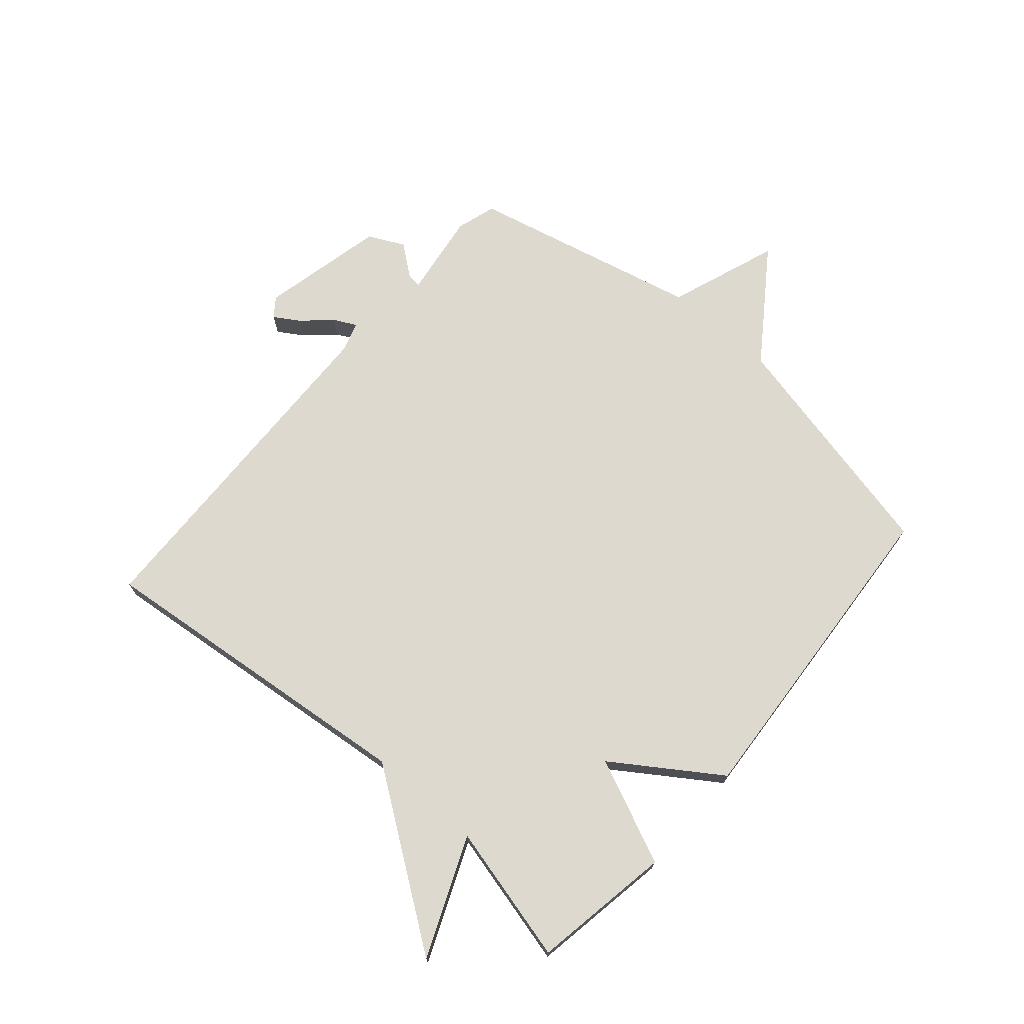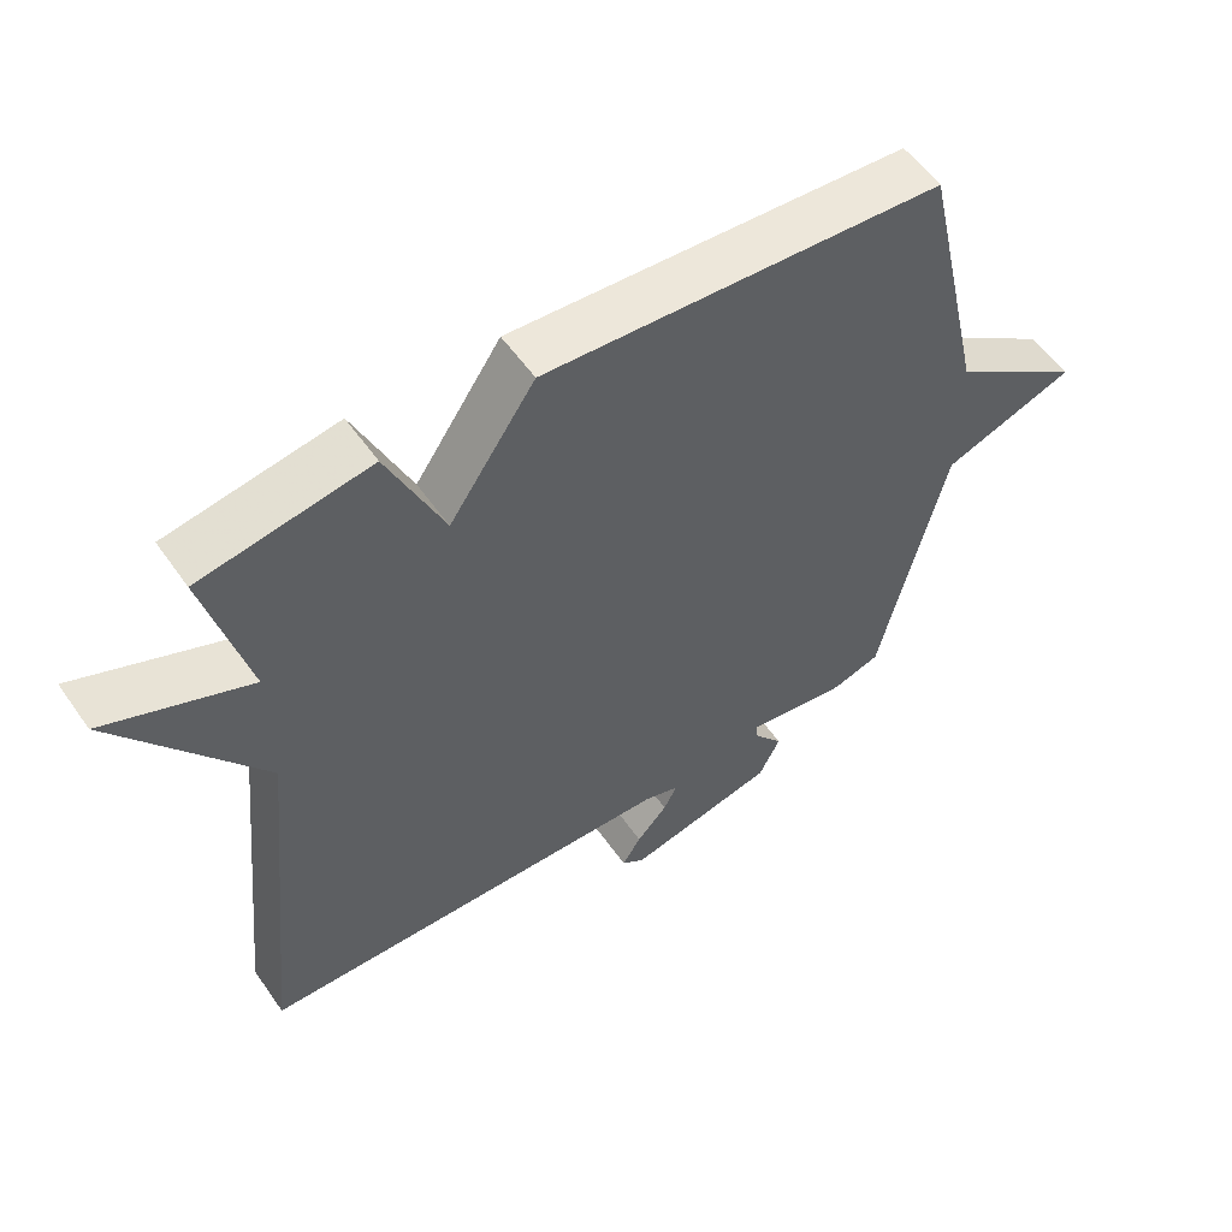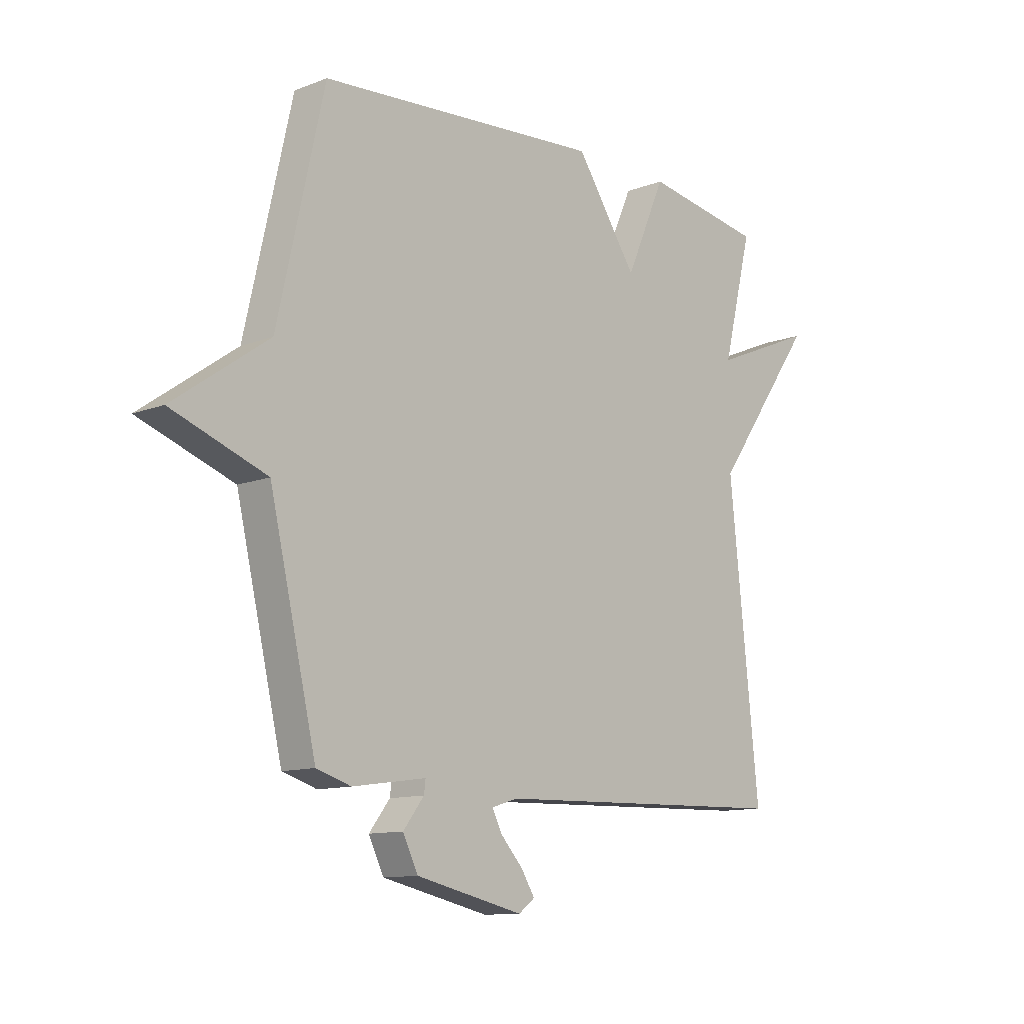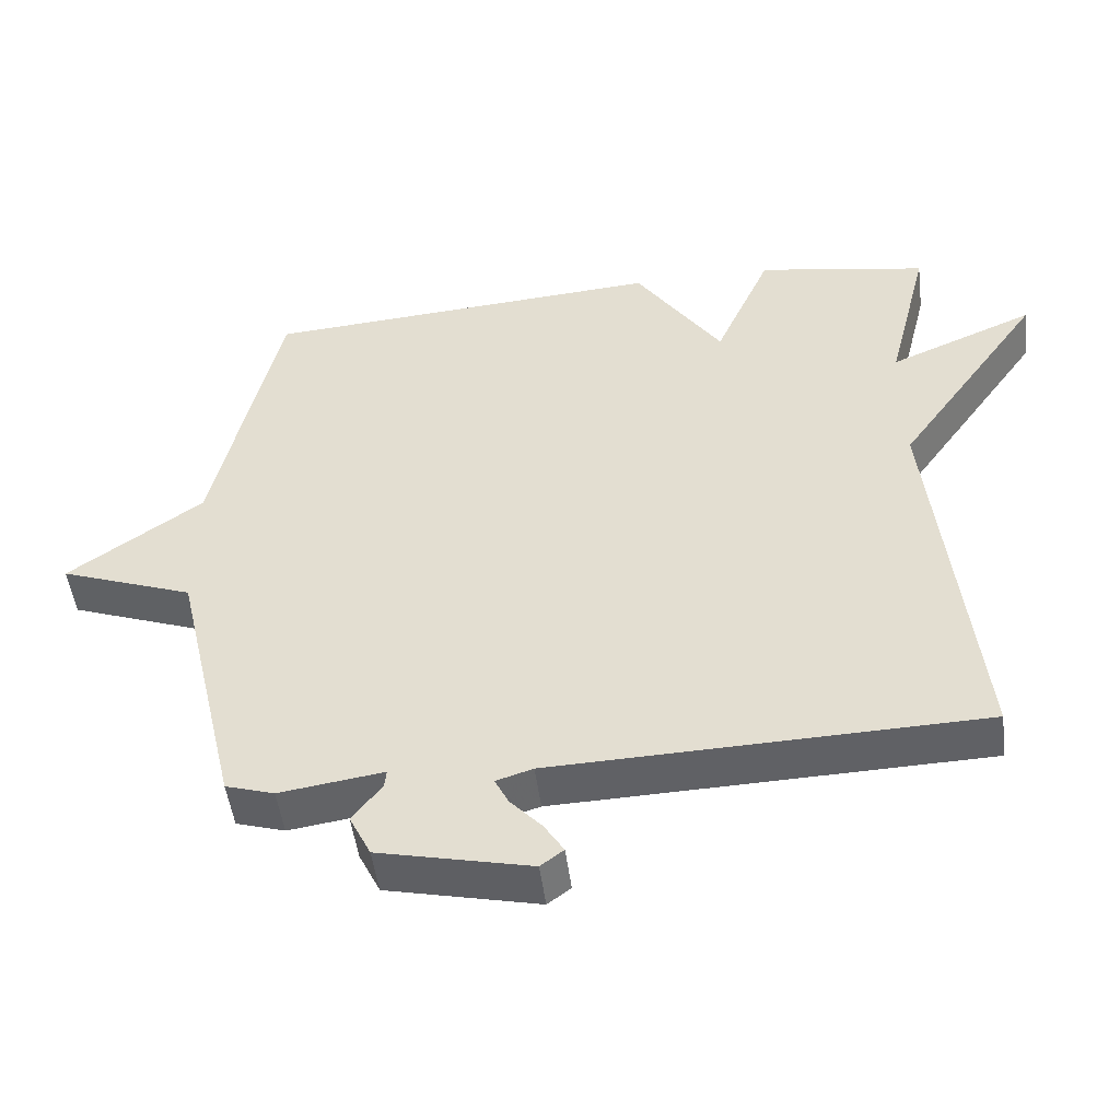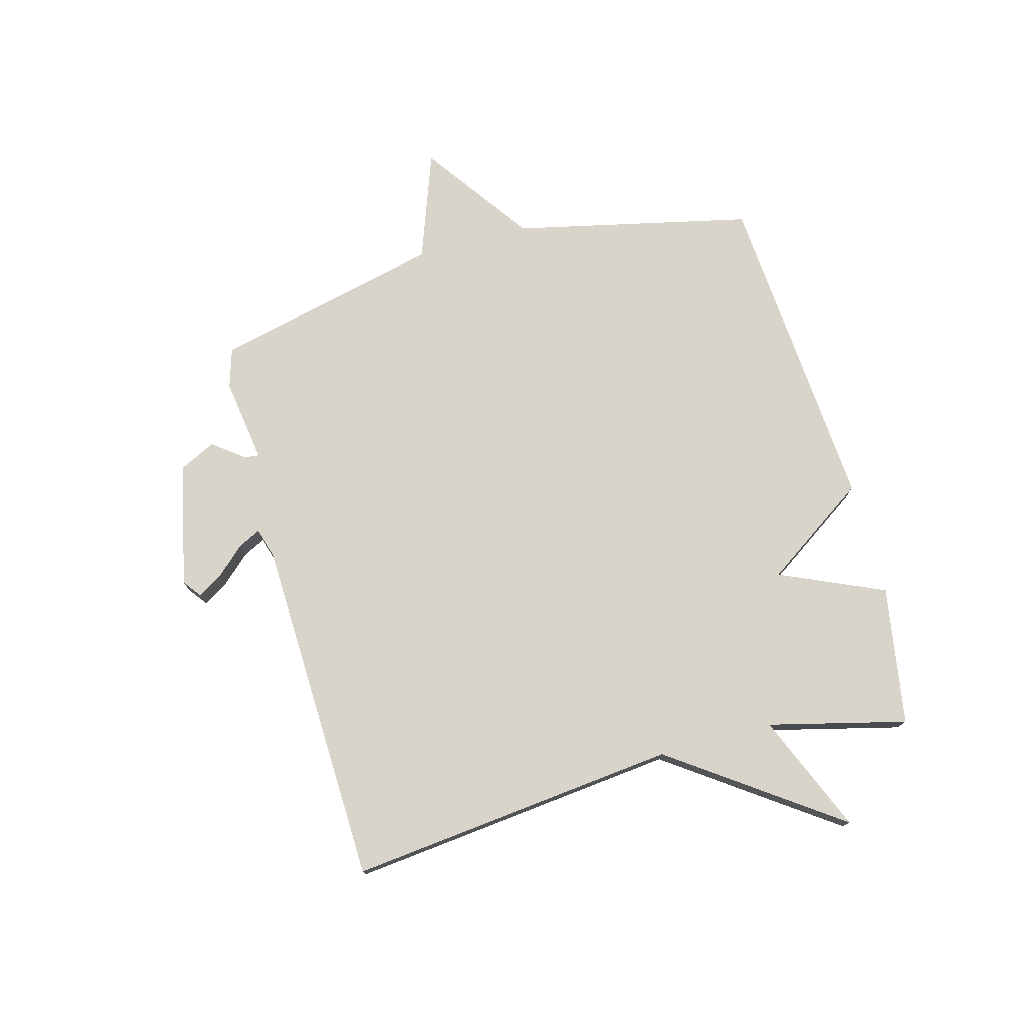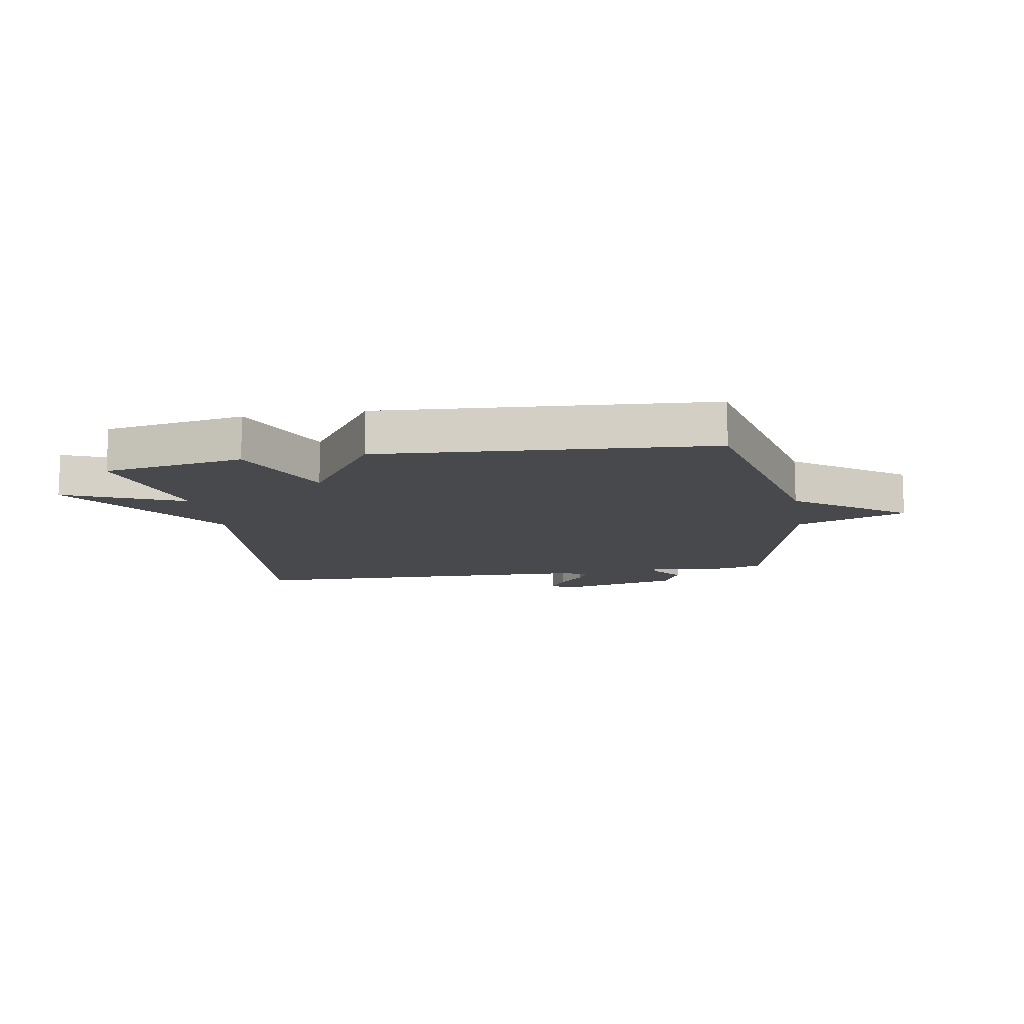
<metadata>
{"format":"obj","ext":"obj","renderer":"f3d","projection":"perspective","resolution":1024,"background":"white","views":[{"elev":71.8,"azim":-49.1,"up":"+Y"},{"elev":56.0,"azim":-34.5,"up":"+Z"},{"elev":-11.5,"azim":132.9,"up":"+Z"},{"elev":-49.4,"azim":-172.8,"up":"+Z"},{"elev":75.5,"azim":-105.3,"up":"+Y"},{"elev":-12.3,"azim":9.6,"up":"+Y"}]}
</metadata>
<code>
v -0.5 0.07 -0.5
v -0.441 0.07 0.064
v -0.644 0.07 0.349
v -0.441 0.07 0.264
v -0.5 0.07 0.5
v -0.262 0.07 0.54
v -0.183 0.07 0.361
v -0.062 0.07 0.54
v 0.5 0.07 0.5
v 0.592 0.07 0.092
v 0.779 0.07 -0.04
v 0.592 0.07 -0.108
v 0.5 0.07 -0.5
v 0.432 0.07 -0.521
v 0.287 0.07 -0.5
v 0.29 0.07 -0.525
v 0.331 0.07 -0.578
v 0.301 0.07 -0.639
v 0.089 0.07 -0.687
v 0.057 0.07 -0.663
v 0.084 0.07 -0.62
v 0.128 0.07 -0.572
v 0.147 0.07 -0.534
v 0.096 0.07 -0.518
v -0.5 0 -0.5
v -0.441 0 0.064
v -0.644 0 0.349
v -0.441 0 0.264
v -0.5 0 0.5
v -0.262 0 0.54
v -0.183 0 0.361
v -0.062 0 0.54
v 0.5 0 0.5
v 0.592 0 0.092
v 0.779 0 -0.04
v 0.592 0 -0.108
v 0.5 0 -0.5
v 0.432 0 -0.521
v 0.287 0 -0.5
v 0.29 0 -0.525
v 0.331 0 -0.578
v 0.301 0 -0.639
v 0.089 0 -0.687
v 0.057 0 -0.663
v 0.084 0 -0.62
v 0.128 0 -0.572
v 0.147 0 -0.534
v 0.096 0 -0.518
f 20 21 22
f 19 20 22
f 18 19 22
f 17 18 22
f 16 17 22
f 15 16 22 23
f 12 13 14 15
f 12 15 23 24
f 10 11 12
f 12 24 1
f 10 12 1
f 9 10 1
f 8 9 1
f 7 8 1
f 4 5 6 7
f 2 3 4
f 7 1 2
f 2 4 7
f 46 45 44
f 46 44 43
f 46 43 42
f 46 42 41
f 46 41 40
f 47 46 40 39
f 39 38 37 36
f 48 47 39 36
f 36 35 34
f 25 48 36
f 25 36 34
f 25 34 33
f 25 33 32
f 25 32 31
f 31 30 29 28
f 28 27 26
f 26 25 31
f 31 28 26
f 1 25 26 2
f 2 26 27 3
f 3 27 28 4
f 4 28 29 5
f 5 29 30 6
f 6 30 31 7
f 7 31 32 8
f 8 32 33 9
f 9 33 34 10
f 10 34 35 11
f 11 35 36 12
f 12 36 37 13
f 13 37 38 14
f 14 38 39 15
f 15 39 40 16
f 16 40 41 17
f 17 41 42 18
f 18 42 43 19
f 19 43 44 20
f 20 44 45 21
f 21 45 46 22
f 22 46 47 23
f 23 47 48 24
f 24 48 25 1

</code>
